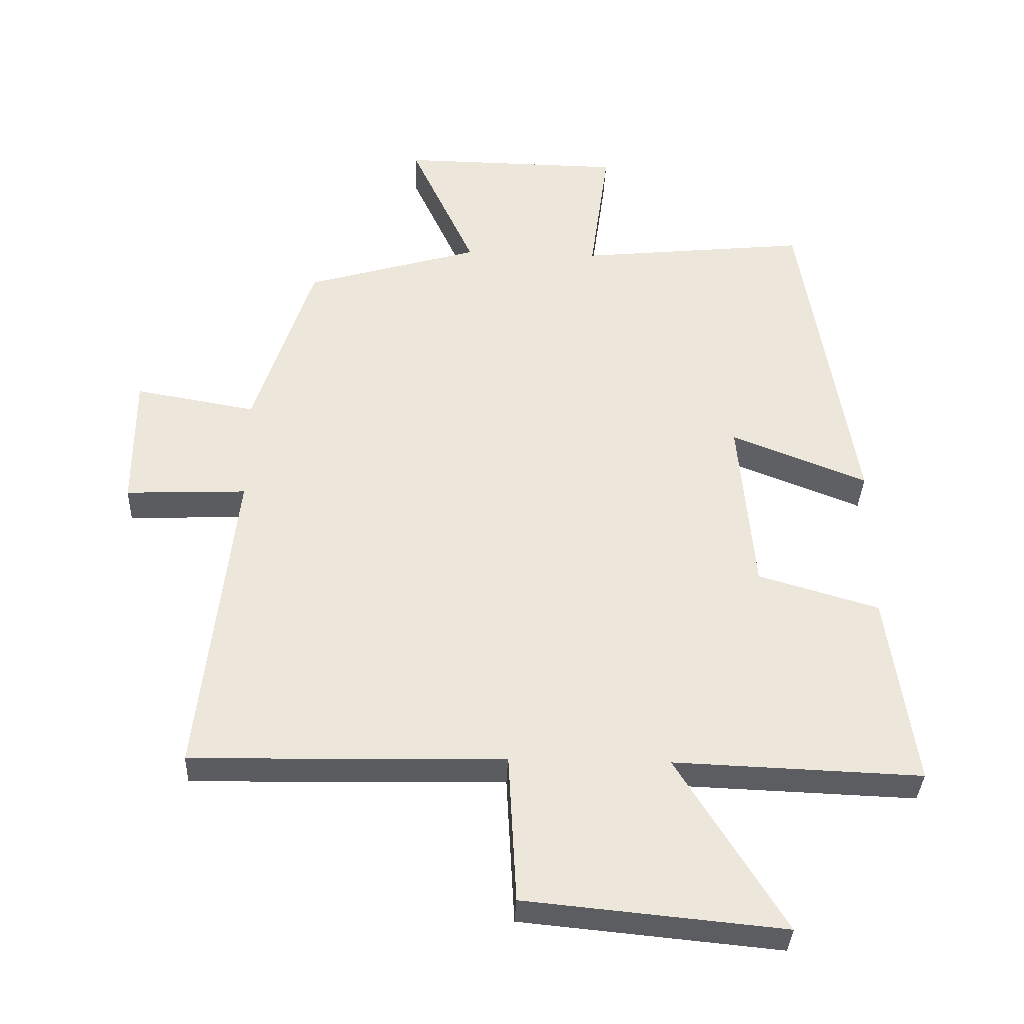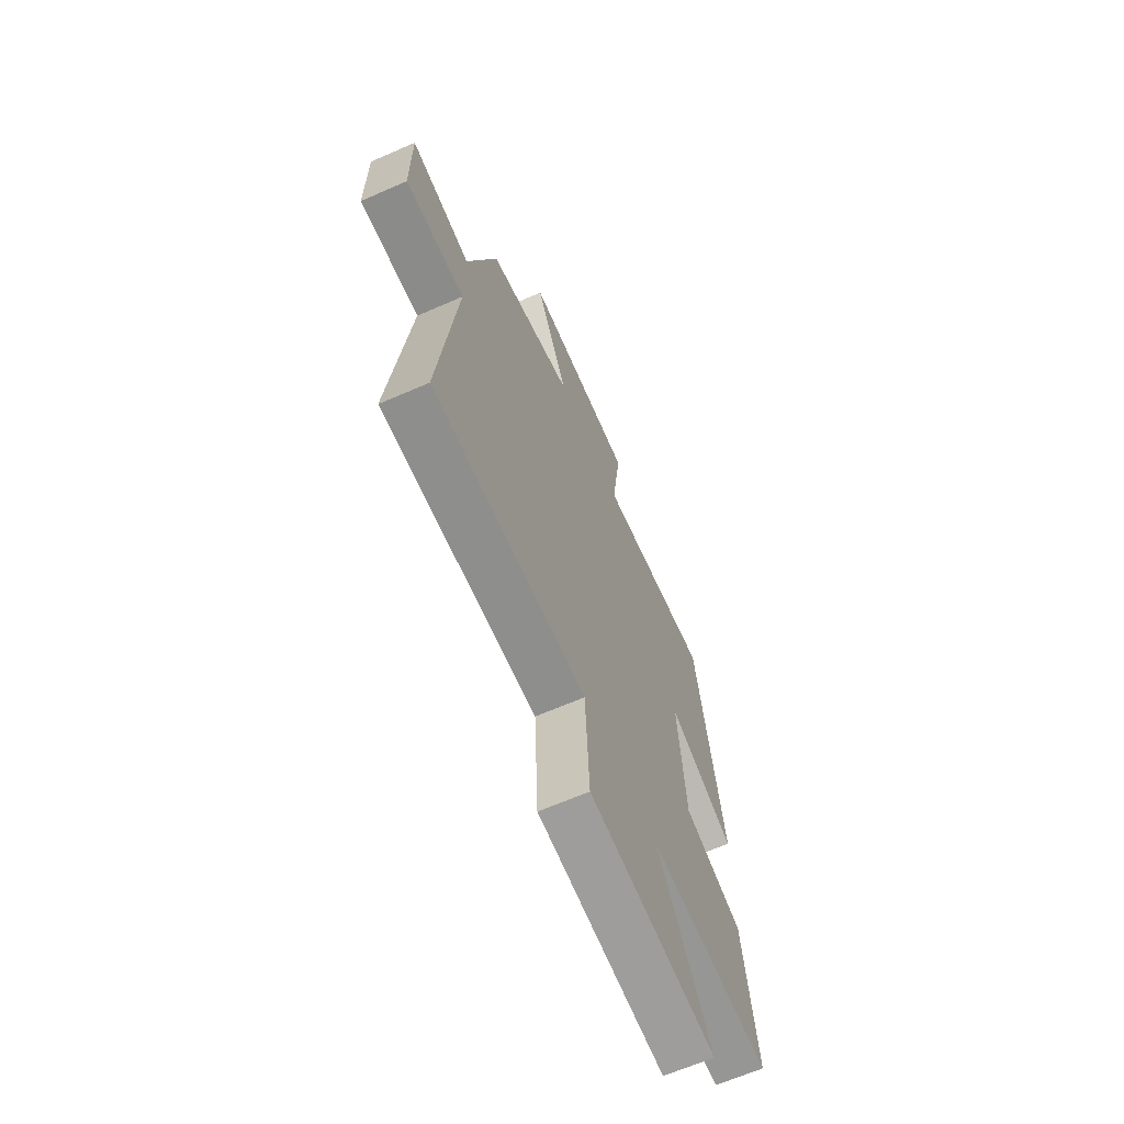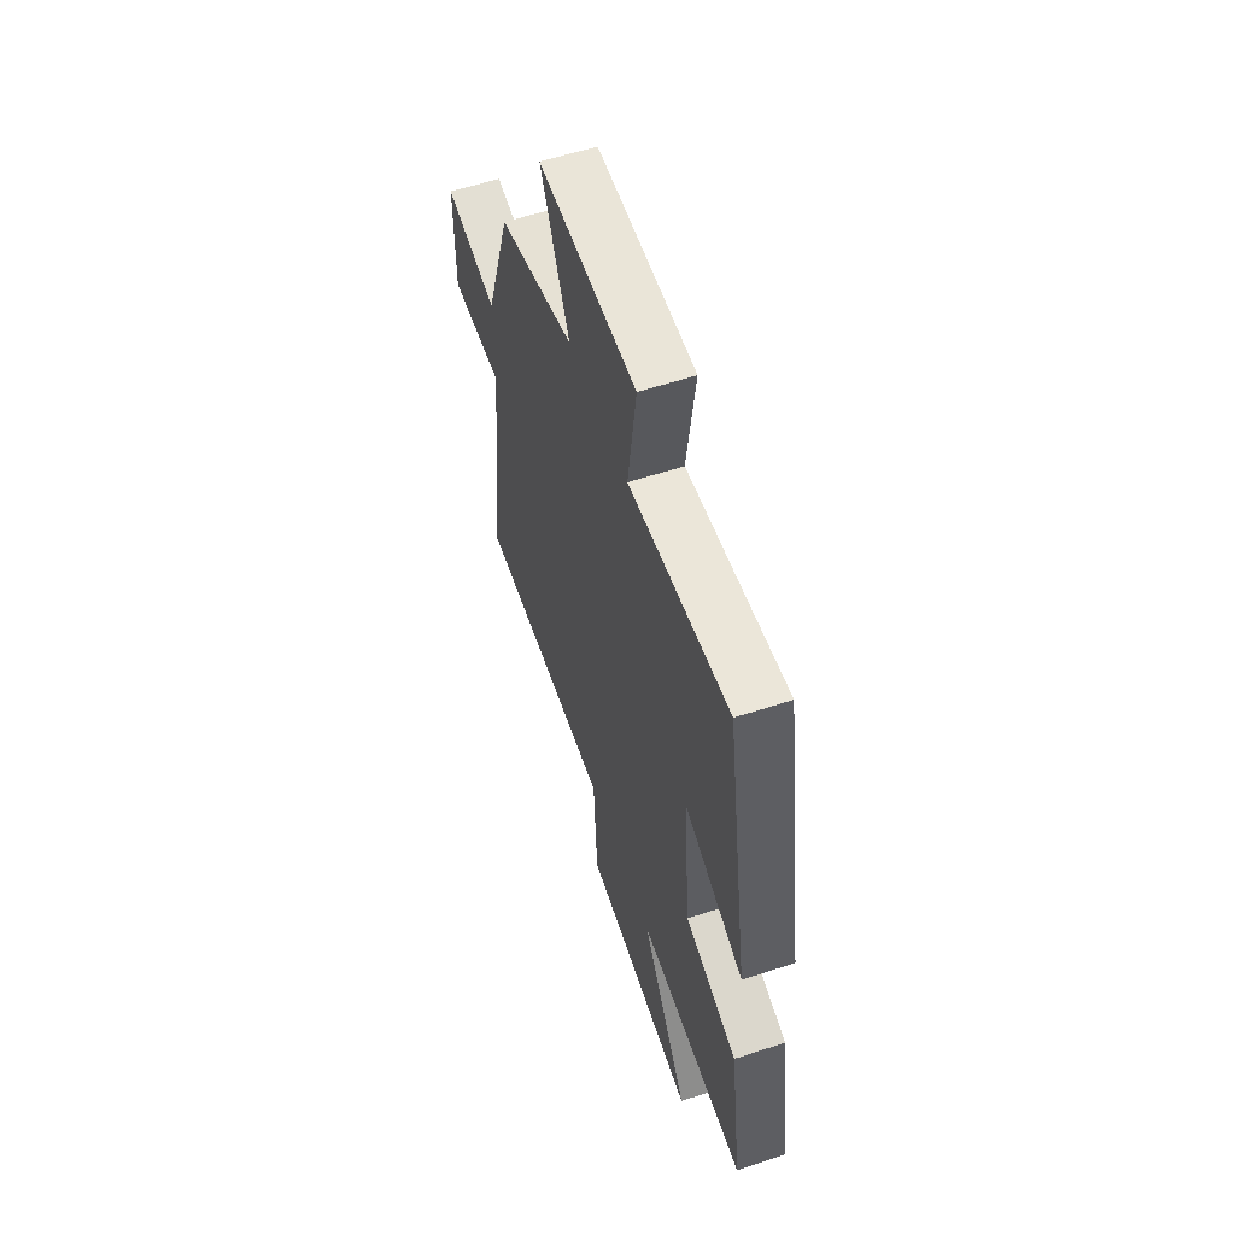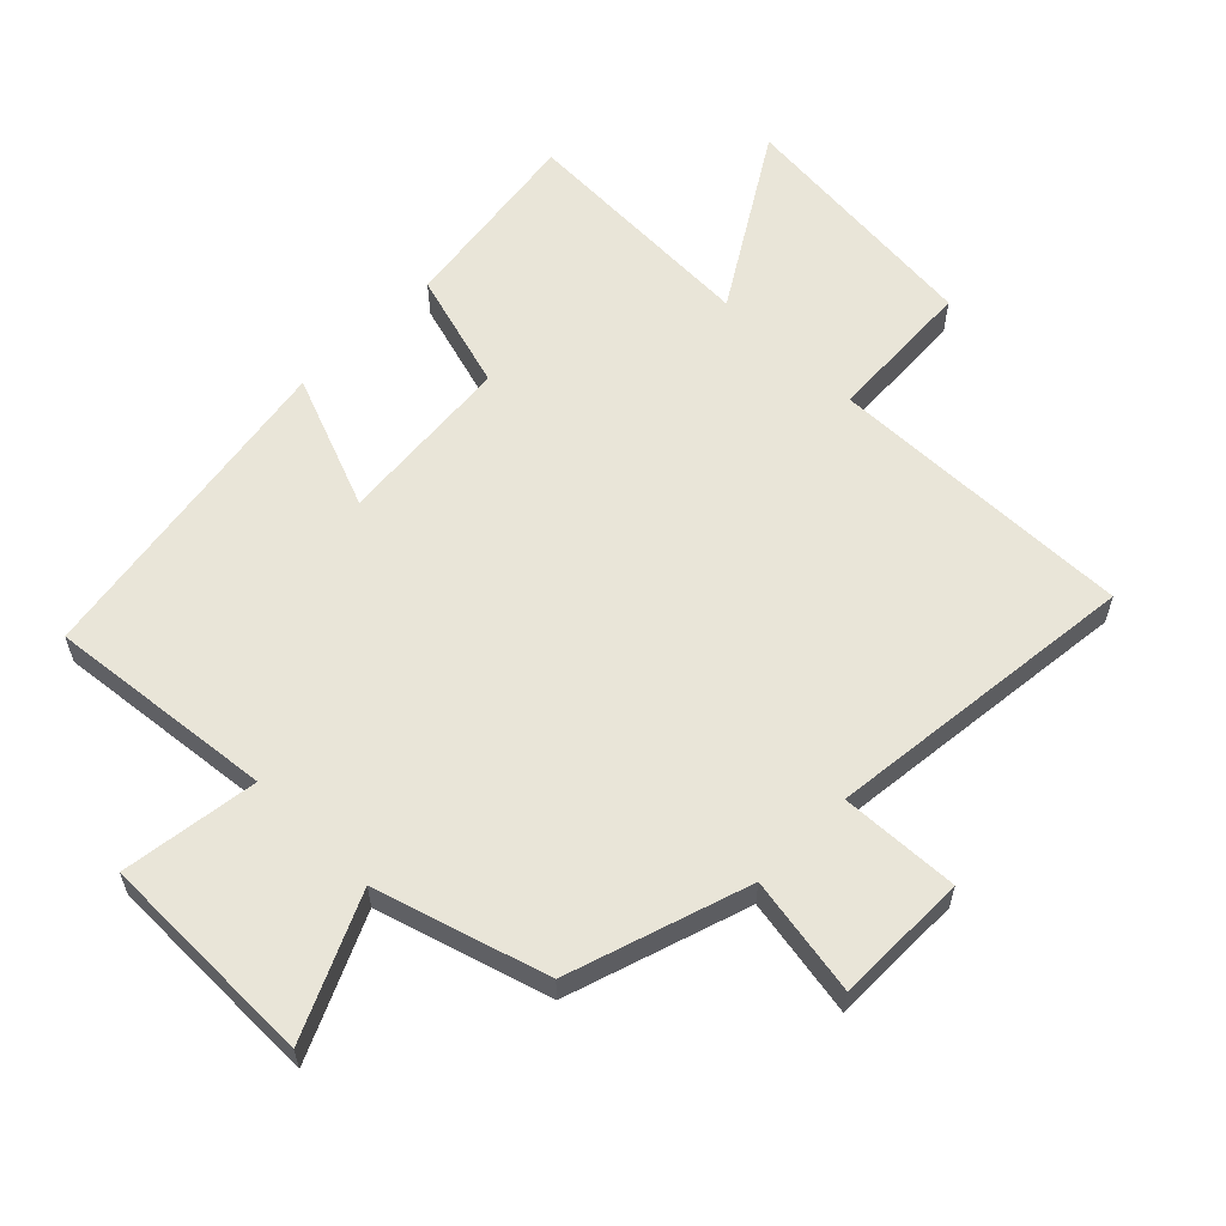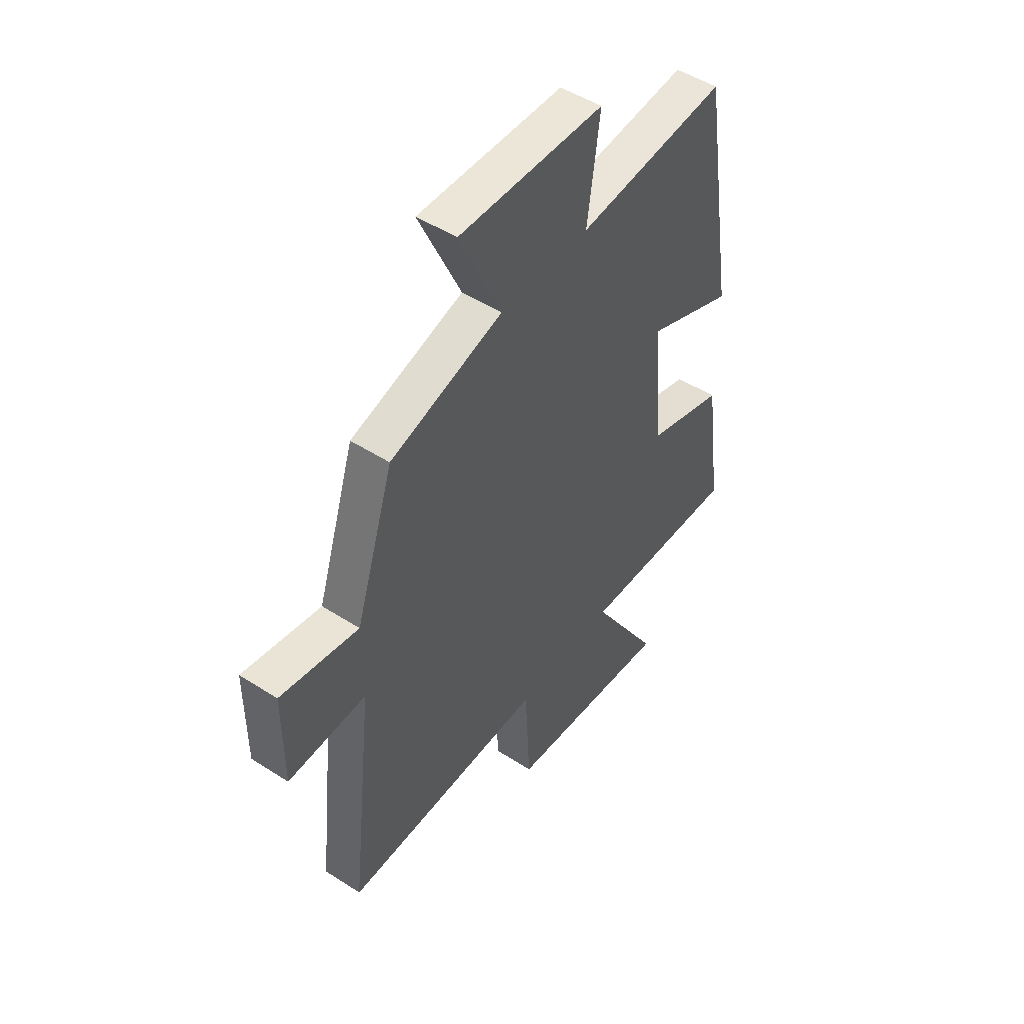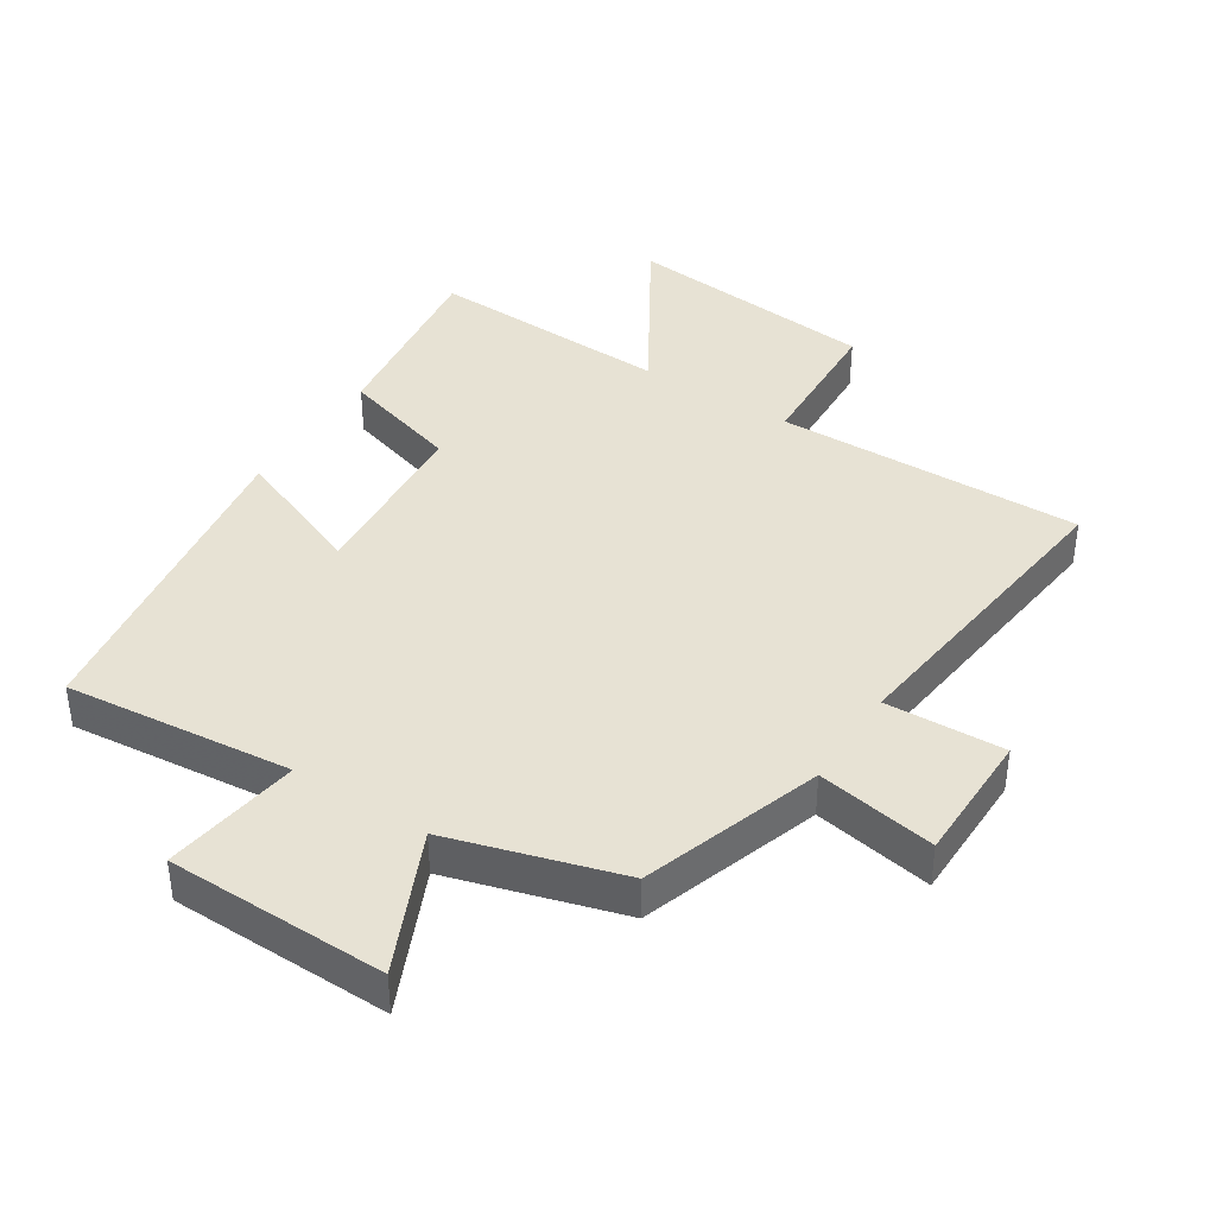
<metadata>
{"format":"obj","ext":"obj","renderer":"f3d","projection":"perspective","resolution":1024,"background":"white","views":[{"elev":-35.5,"azim":177.6,"up":"+Z"},{"elev":-65.9,"azim":113.6,"up":"+Z"},{"elev":58.3,"azim":-108.8,"up":"+Z"},{"elev":59.7,"azim":44.6,"up":"+Y"},{"elev":49.1,"azim":125.6,"up":"+Z"},{"elev":39.7,"azim":33.0,"up":"+Y"}]}
</metadata>
<code>
v -0.418 0.07 0.537
v -0.067 0.07 0.5
v -0.096 0.07 0.712
v 0.244 0.07 0.716
v 0.145 0.07 0.5
v 0.41 0.07 0.421
v 0.5 0.07 0.143
v 0.684 0.07 0.175
v 0.684 0.07 -0.031
v 0.5 0.07 -0.023
v 0.554 0.07 -0.51
v 0.078 0.07 -0.5
v 0.066 0.07 -0.729
v -0.328 0.07 -0.767
v -0.164 0.07 -0.5
v -0.542 0.07 -0.514
v -0.5 0.07 -0.217
v -0.316 0.07 -0.163
v -0.292 0.07 0.111
v -0.5 0.07 0.029
v -0.418 0 0.537
v -0.067 0 0.5
v -0.096 0 0.712
v 0.244 0 0.716
v 0.145 0 0.5
v 0.41 0 0.421
v 0.5 0 0.143
v 0.684 0 0.175
v 0.684 0 -0.031
v 0.5 0 -0.023
v 0.554 0 -0.51
v 0.078 0 -0.5
v 0.066 0 -0.729
v -0.328 0 -0.767
v -0.164 0 -0.5
v -0.542 0 -0.514
v -0.5 0 -0.217
v -0.316 0 -0.163
v -0.292 0 0.111
v -0.5 0 0.029
f 19 20 1 2
f 18 19 2
f 15 16 17 18
f 15 18 2
f 12 13 14 15
f 12 15 2
f 10 11 12 2
f 7 8 9 10
f 5 6 7 10
f 5 10 2 3
f 3 4 5
f 22 21 40 39
f 22 39 38
f 38 37 36 35
f 22 38 35
f 35 34 33 32
f 22 35 32
f 22 32 31 30
f 30 29 28 27
f 30 27 26 25
f 23 22 30 25
f 25 24 23
f 1 21 22 2
f 2 22 23 3
f 3 23 24 4
f 4 24 25 5
f 5 25 26 6
f 6 26 27 7
f 7 27 28 8
f 8 28 29 9
f 9 29 30 10
f 10 30 31 11
f 11 31 32 12
f 12 32 33 13
f 13 33 34 14
f 14 34 35 15
f 15 35 36 16
f 16 36 37 17
f 17 37 38 18
f 18 38 39 19
f 19 39 40 20
f 20 40 21 1

</code>
